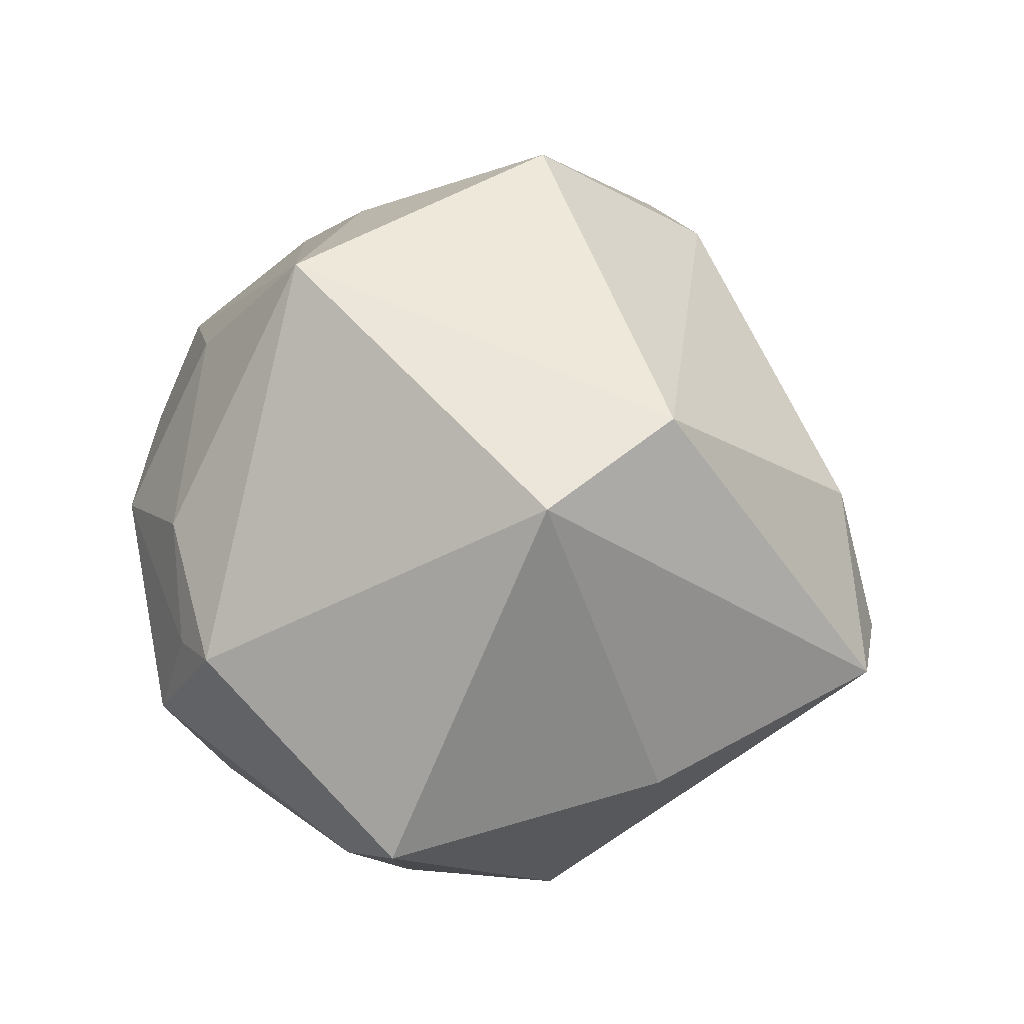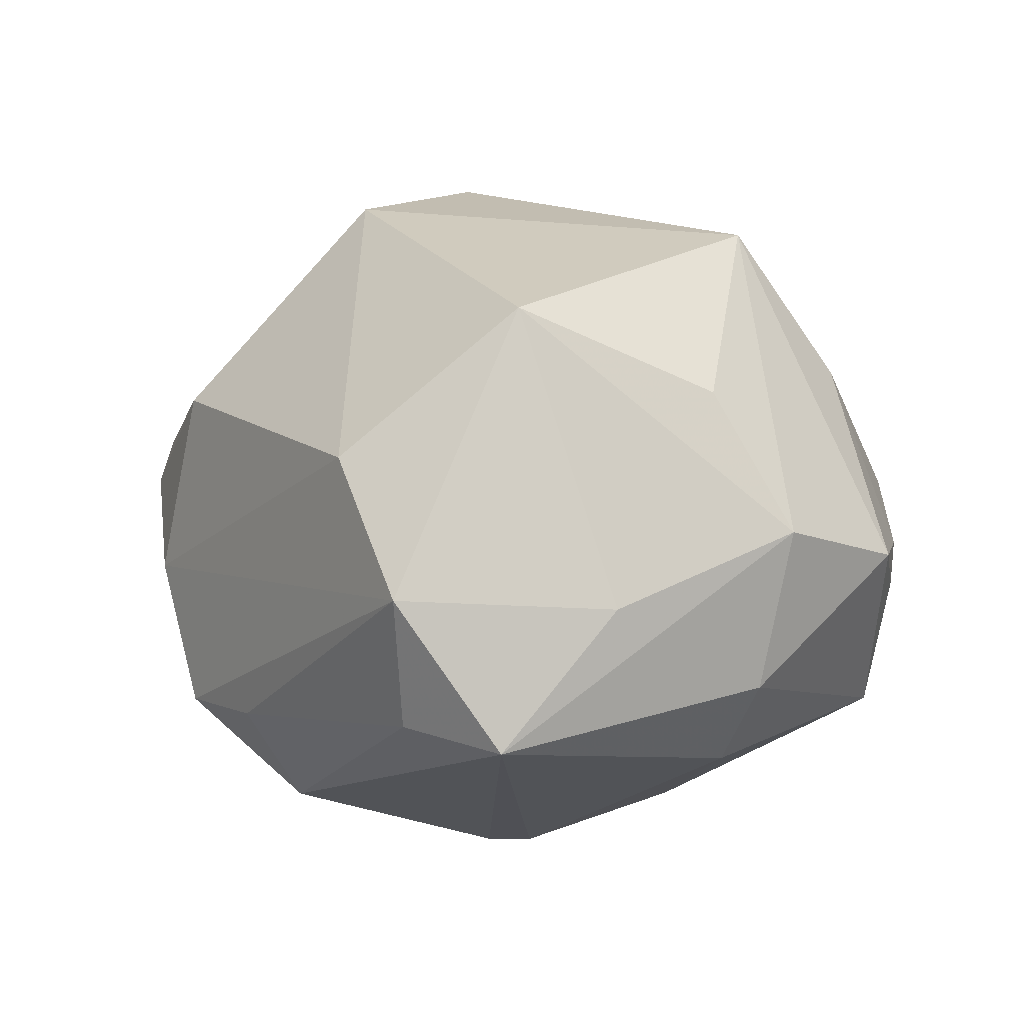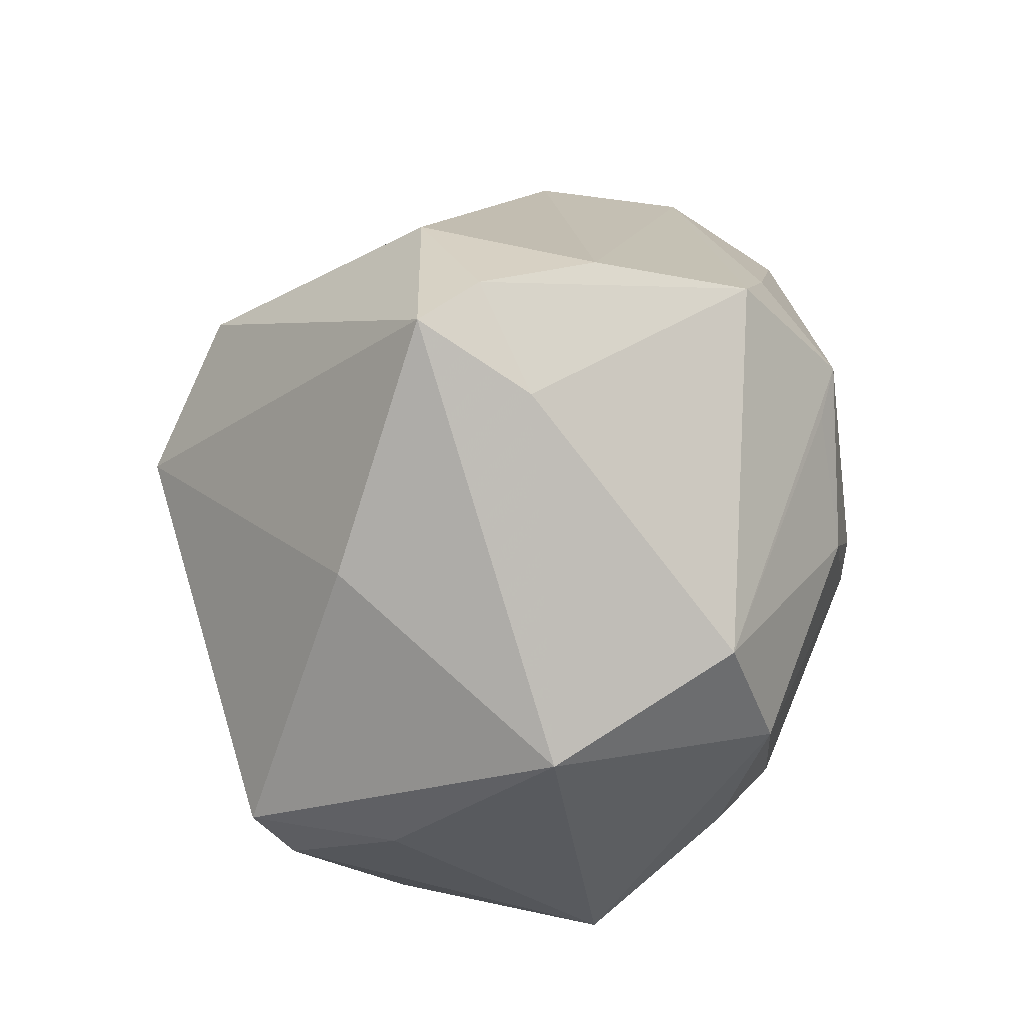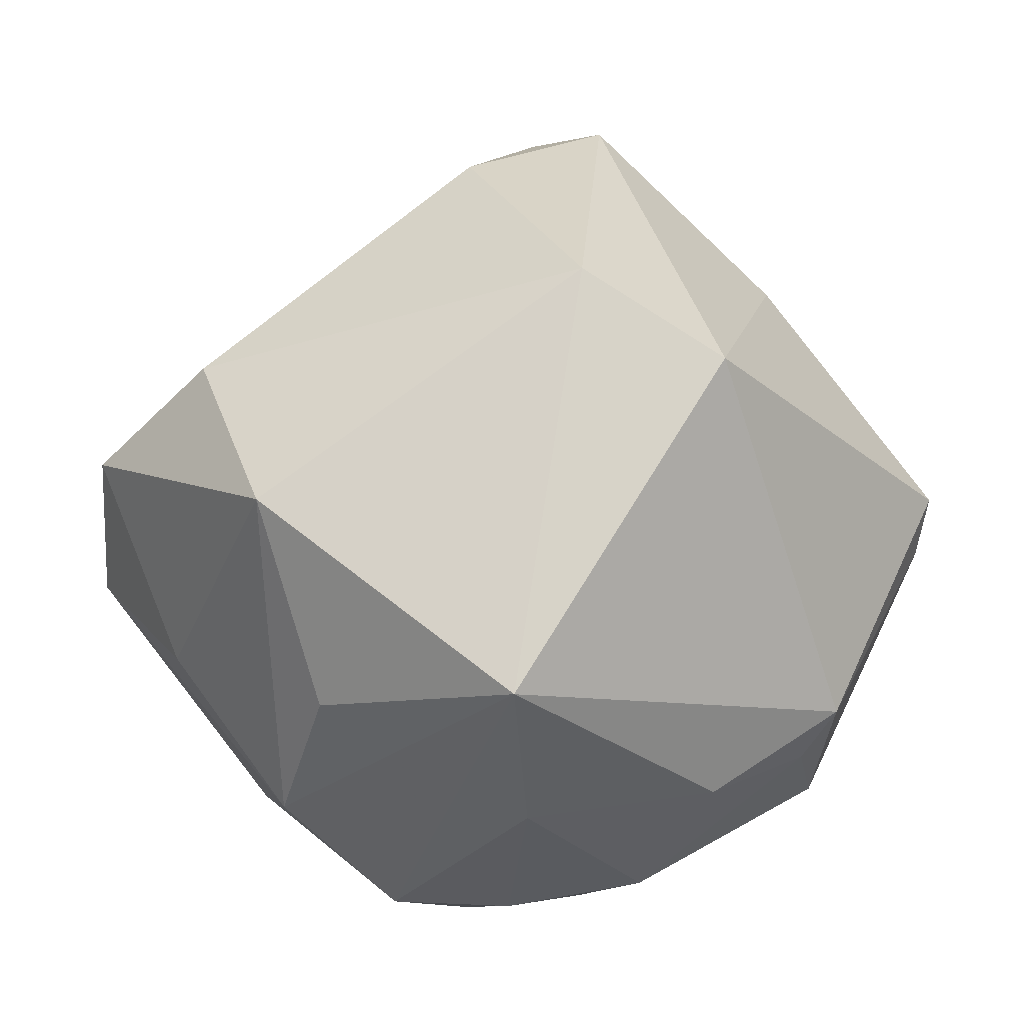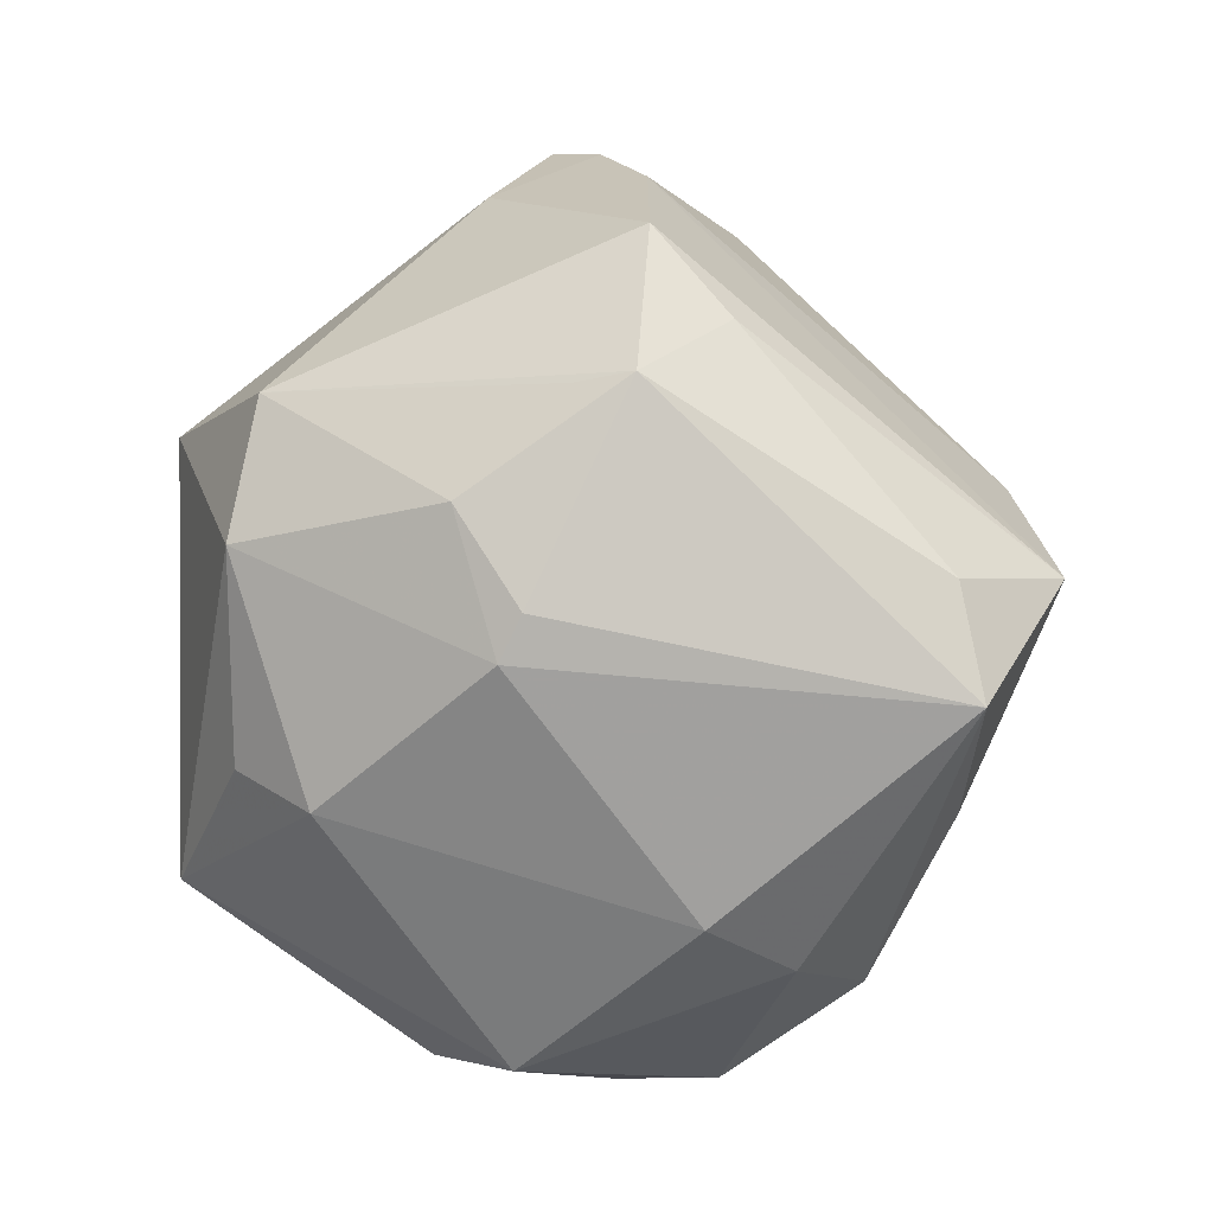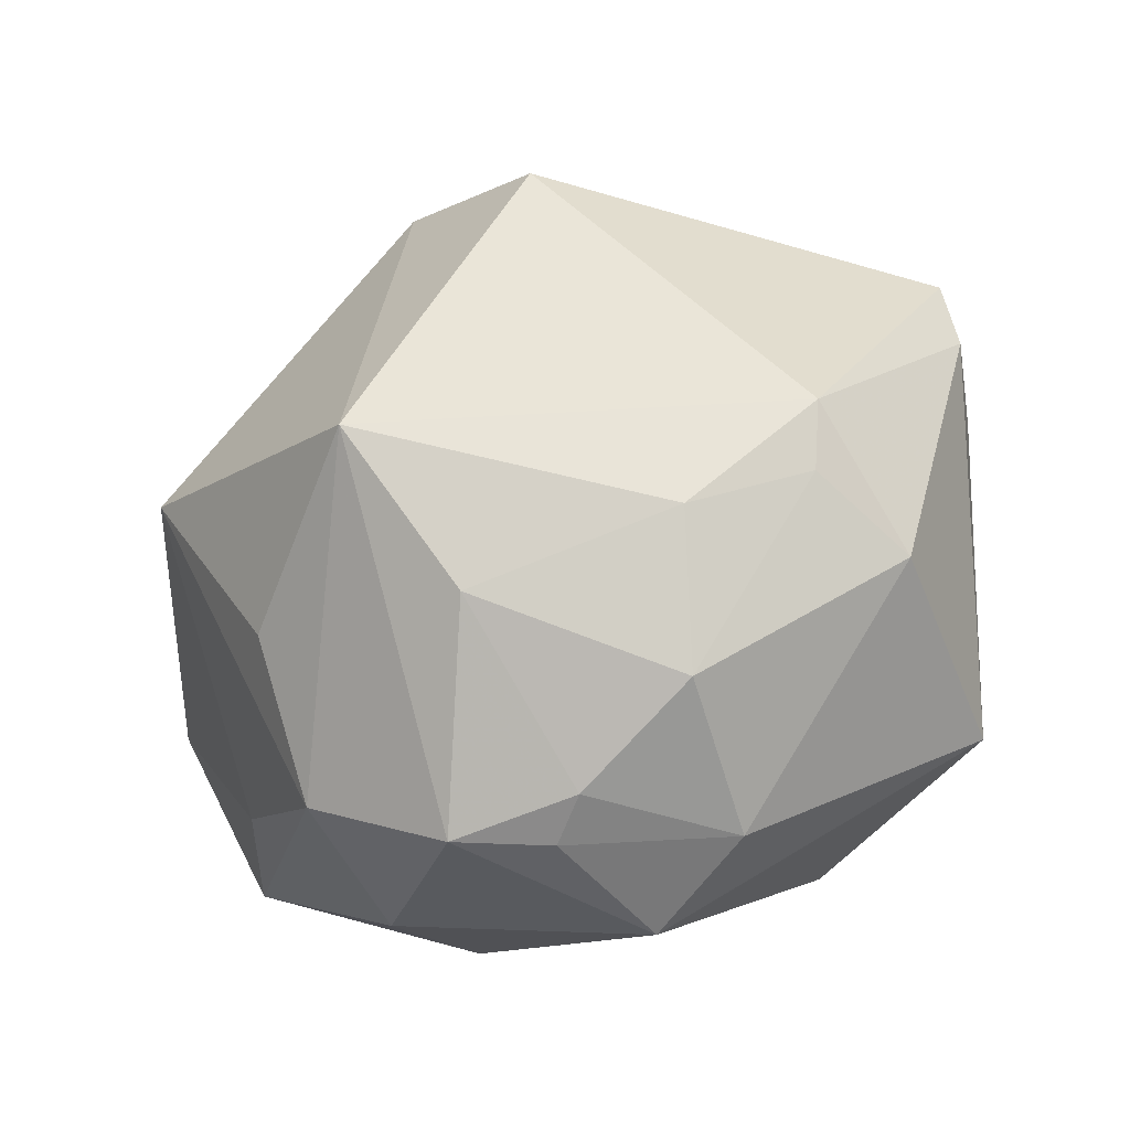
<metadata>
{"format":"obj","ext":"obj","renderer":"f3d","projection":"perspective","resolution":1024,"background":"white","views":[{"elev":68.0,"azim":107.6,"up":"+Z"},{"elev":6.8,"azim":-79.5,"up":"+Z"},{"elev":57.4,"azim":110.7,"up":"+Y"},{"elev":-14.1,"azim":-14.0,"up":"+Y"},{"elev":2.4,"azim":-155.8,"up":"+Y"},{"elev":-65.5,"azim":24.3,"up":"+Y"}]}
</metadata>
<code>
v 0.01223 -0.01602 -0.03749
v -0.02508 0.03157 -0.0209
v -0.01323 0.02524 -0.03264
v 0.03896 0.02062 -0.01823
v -0.01533 -0.04616 -0.0004911
v -0.001095 -0.04639 -0.0008206
v -0.04643 0.006835 -0.01725
v 0.03176 -0.02901 0.01436
v -0.04223 -0.01698 -0.003798
v -0.03773 -0.004846 0.02982
v 0.01309 0.01138 0.0434
v -0.01042 0.04255 0.01664
v 0.04668 0.004399 -0.001605
v -0.005598 -0.04619 -0.005342
v 0.03453 -0.0242 0.01948
v 0.0007177 0.05094 0.005058
v -0.001389 -0.04297 -0.02083
v 0.03018 0.03119 0.01076
v 0.01904 -0.03429 0.01866
v 0.03599 -0.02542 -0.02317
v 0.01381 -0.04378 0.0053
v -0.004213 -0.03833 0.02073
v 0.0114 -0.04359 -0.01345
v -0.002915 0.02155 0.04101
v 0.008426 0.05171 0.009294
v -0.003764 0.01413 -0.03884
v 0.03708 -0.03112 0.00253
v 0.04966 0.004133 0.01499
v -0.05242 0.006482 -0.001897
v -0.02981 -0.03572 0.003844
v -0.0236 -0.02698 -0.02447
v -0.04209 0.01524 0.01279
v 0.009456 0.04587 -0.004318
v 0.0205 0.02475 -0.03278
v -0.00884 -0.001033 -0.03933
v -0.01123 0.003823 -0.03892
v 0.02092 0.009854 -0.0385
v -0.02925 -0.03195 -0.01461
v 0.04948 -0.001779 0.01029
v -0.009114 0.04726 -0.005049
v -0.04981 -0.005106 -0.01922
v 0.02259 -0.01243 -0.03434
v -0.01631 0.04103 -0.02107
v -0.01006 -0.02707 0.03782
v -0.01973 0.02632 -0.03202
v -0.02842 -0.02609 0.01981
f 4 20 37
f 13 20 4
f 13 4 28
f 21 19 22
f 22 19 44
f 24 11 25
f 24 44 11
f 10 44 24
f 1 20 17
f 31 1 17
f 34 4 37
f 34 45 43
f 27 20 39
f 39 20 13
f 13 28 39
f 18 4 25
f 18 28 4
f 25 11 18
f 11 28 18
f 15 28 11
f 11 44 15
f 15 44 19
f 27 39 15
f 15 39 28
f 5 44 30
f 22 44 5
f 17 20 23
f 23 20 27
f 27 21 23
f 30 10 9
f 10 29 9
f 43 29 40
f 46 10 30
f 30 44 46
f 46 44 10
f 37 20 42
f 42 1 37
f 20 1 42
f 2 45 7
f 43 45 2
f 7 29 2
f 2 29 43
f 26 34 37
f 26 36 45
f 33 34 43
f 25 4 33
f 4 34 33
f 27 15 8
f 8 15 19
f 8 21 27
f 19 21 8
f 6 23 21
f 6 21 22
f 22 5 6
f 41 29 7
f 41 9 29
f 30 9 41
f 7 45 41
f 45 36 41
f 32 40 29
f 32 29 10
f 10 24 32
f 25 33 16
f 43 40 16
f 16 33 43
f 1 31 35
f 31 41 35
f 35 41 36
f 37 1 35
f 35 26 37
f 36 26 35
f 45 34 3
f 3 26 45
f 34 26 3
f 17 23 14
f 23 6 14
f 14 5 17
f 14 6 5
f 30 41 38
f 38 41 31
f 38 5 30
f 38 31 17
f 17 5 38
f 40 32 12
f 12 16 40
f 12 32 24
f 25 16 12
f 12 24 25

</code>
